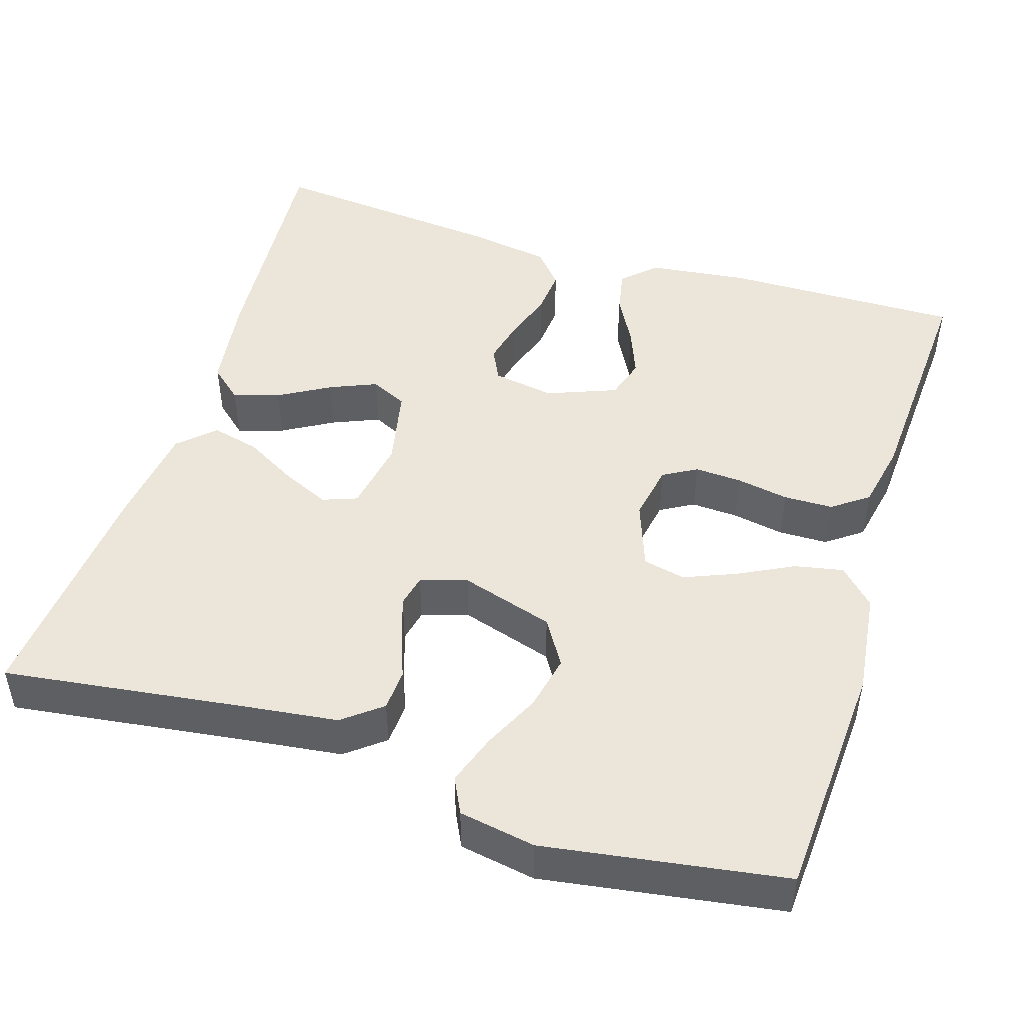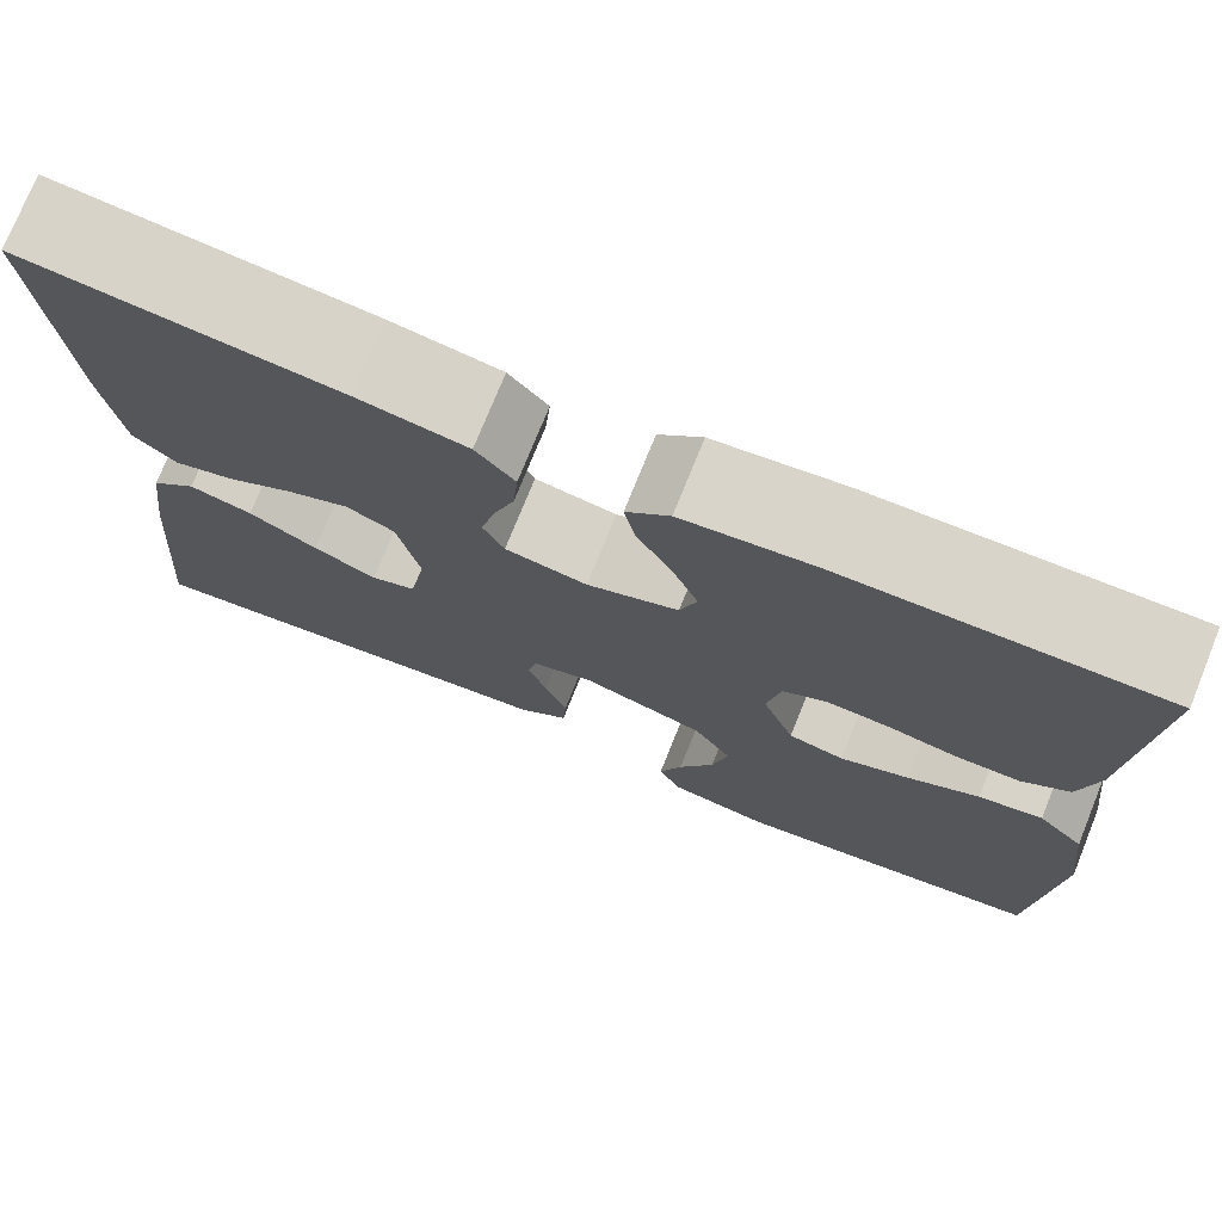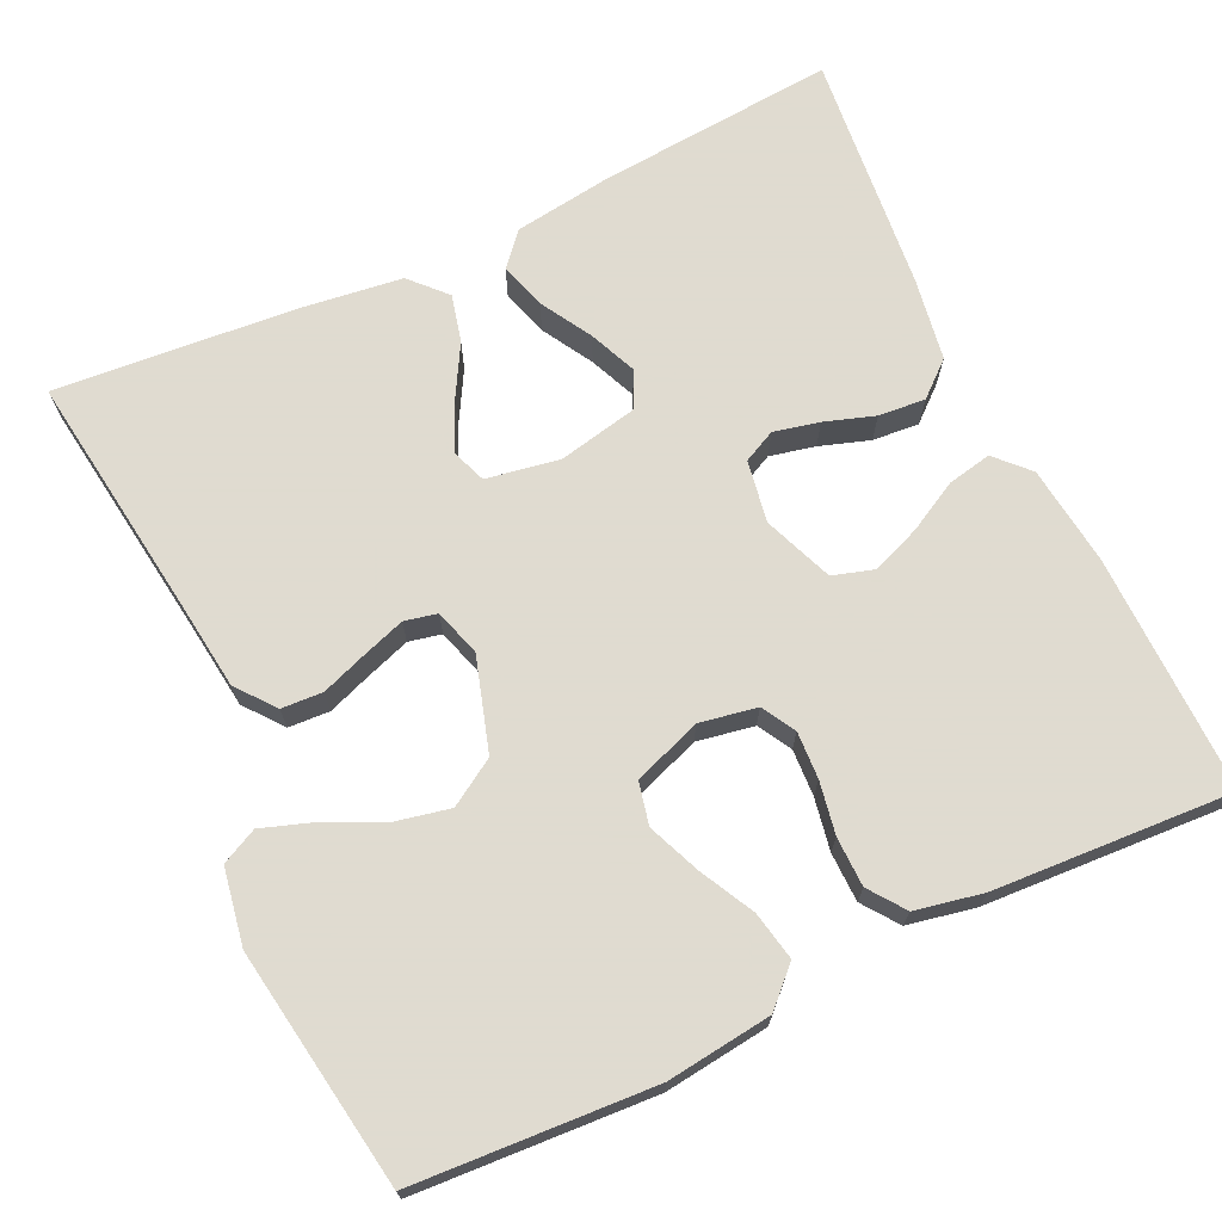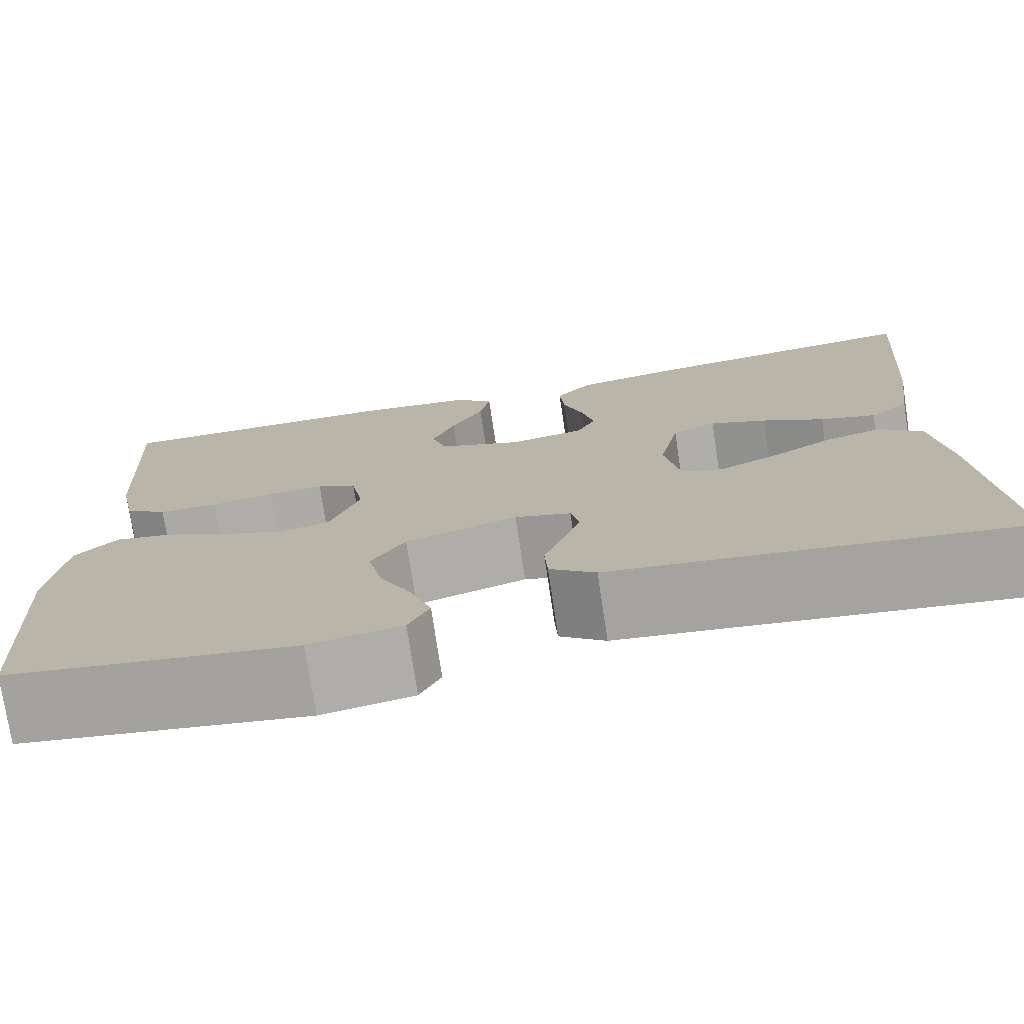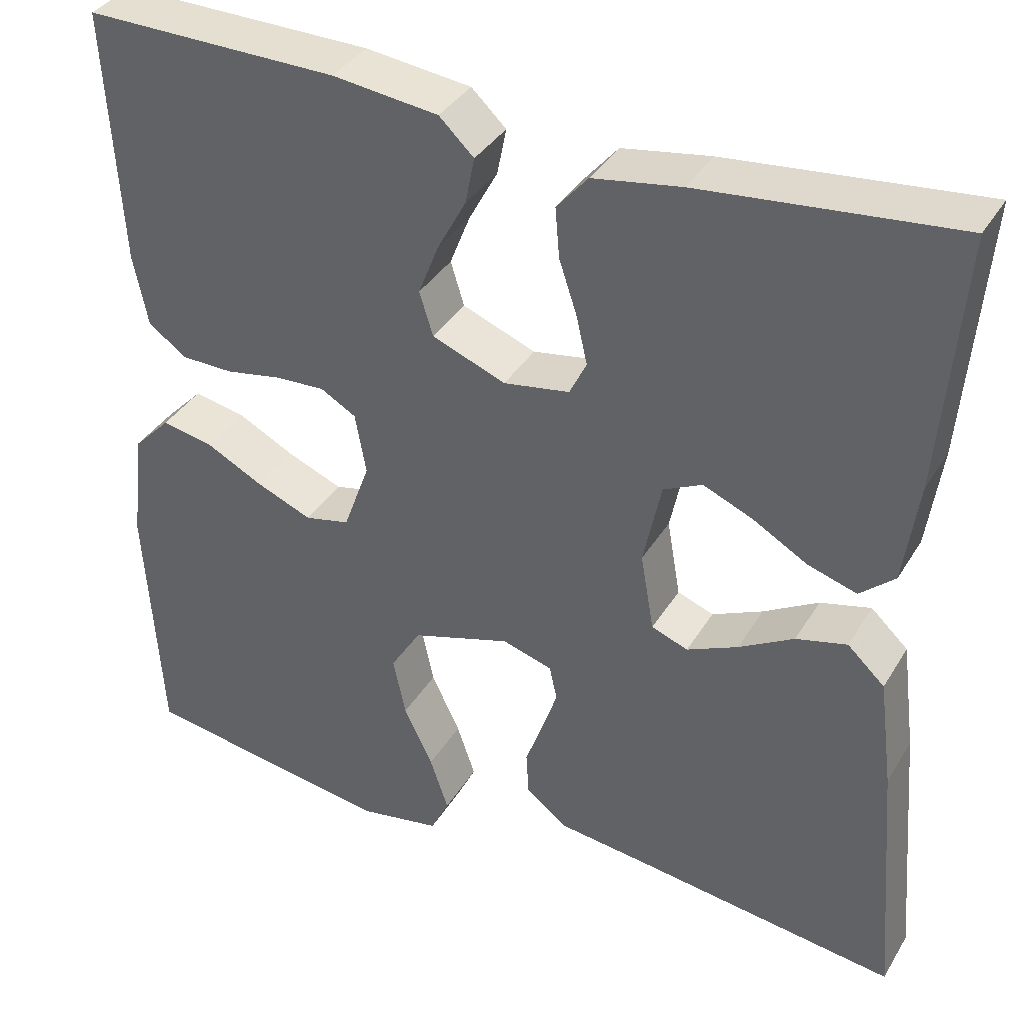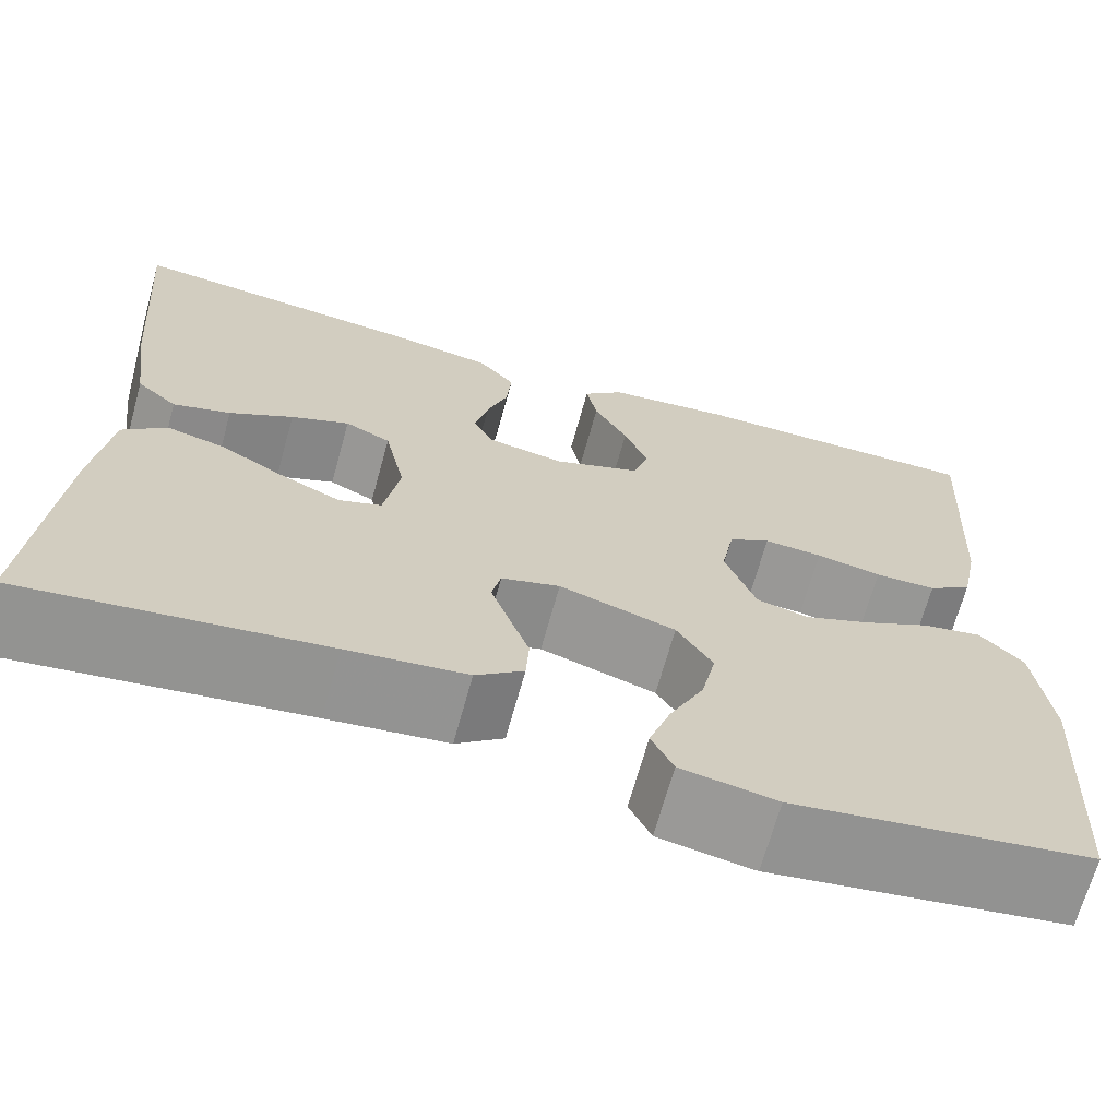
<metadata>
{"format":"obj","ext":"obj","renderer":"f3d","projection":"perspective","resolution":1024,"background":"white","views":[{"elev":47.4,"azim":-162.6,"up":"+Y"},{"elev":75.1,"azim":-158.0,"up":"+Z"},{"elev":70.2,"azim":-115.3,"up":"+Y"},{"elev":-75.6,"azim":8.6,"up":"+Z"},{"elev":36.9,"azim":27.7,"up":"+Z"},{"elev":-68.2,"azim":164.5,"up":"+Z"}]}
</metadata>
<code>
v -0.5 0.07 -0.5
v -0.518 0.07 -0.2
v -0.502 0.07 -0.068
v -0.458 0.07 -0.023
v -0.397 0.07 -0.035
v -0.329 0.07 -0.07
v -0.263 0.07 -0.097
v -0.21 0.07 -0.085
v -0.179 0.07 0
v -0.192 0.07 0.072
v -0.234 0.07 0.096
v -0.293 0.07 0.093
v -0.359 0.07 0.081
v -0.421 0.07 0.082
v -0.466 0.07 0.115
v -0.483 0.07 0.2
v -0.5 0.07 0.5
v -0.2 0.07 0.496
v -0.075 0.07 0.481
v -0.034 0.07 0.442
v -0.045 0.07 0.387
v -0.079 0.07 0.324
v -0.103 0.07 0.263
v -0.087 0.07 0.211
v 0 0.07 0.177
v 0.078 0.07 0.19
v 0.098 0.07 0.231
v 0.085 0.07 0.288
v 0.064 0.07 0.351
v 0.059 0.07 0.41
v 0.096 0.07 0.453
v 0.2 0.07 0.47
v 0.5 0.07 0.5
v 0.476 0.07 0.2
v 0.459 0.07 0.078
v 0.418 0.07 0.042
v 0.36 0.07 0.06
v 0.296 0.07 0.097
v 0.237 0.07 0.122
v 0.191 0.07 0.1
v 0.17 0.07 0
v 0.186 0.07 -0.092
v 0.229 0.07 -0.108
v 0.289 0.07 -0.081
v 0.354 0.07 -0.044
v 0.414 0.07 -0.029
v 0.458 0.07 -0.07
v 0.475 0.07 -0.2
v 0.5 0.07 -0.5
v 0.2 0.07 -0.46
v 0.08 0.07 -0.445
v 0.032 0.07 -0.407
v 0.029 0.07 -0.355
v 0.05 0.07 -0.297
v 0.068 0.07 -0.244
v 0.059 0.07 -0.203
v 0 0.07 -0.185
v -0.117 0.07 -0.221
v -0.153 0.07 -0.279
v -0.138 0.07 -0.349
v -0.104 0.07 -0.42
v -0.082 0.07 -0.484
v -0.104 0.07 -0.529
v -0.2 0.07 -0.546
v -0.5 0 -0.5
v -0.518 0 -0.2
v -0.502 0 -0.068
v -0.458 0 -0.023
v -0.397 0 -0.035
v -0.329 0 -0.07
v -0.263 0 -0.097
v -0.21 0 -0.085
v -0.179 0 0
v -0.192 0 0.072
v -0.234 0 0.096
v -0.293 0 0.093
v -0.359 0 0.081
v -0.421 0 0.082
v -0.466 0 0.115
v -0.483 0 0.2
v -0.5 0 0.5
v -0.2 0 0.496
v -0.075 0 0.481
v -0.034 0 0.442
v -0.045 0 0.387
v -0.079 0 0.324
v -0.103 0 0.263
v -0.087 0 0.211
v 0 0 0.177
v 0.078 0 0.19
v 0.098 0 0.231
v 0.085 0 0.288
v 0.064 0 0.351
v 0.059 0 0.41
v 0.096 0 0.453
v 0.2 0 0.47
v 0.5 0 0.5
v 0.476 0 0.2
v 0.459 0 0.078
v 0.418 0 0.042
v 0.36 0 0.06
v 0.296 0 0.097
v 0.237 0 0.122
v 0.191 0 0.1
v 0.17 0 0
v 0.186 0 -0.092
v 0.229 0 -0.108
v 0.289 0 -0.081
v 0.354 0 -0.044
v 0.414 0 -0.029
v 0.458 0 -0.07
v 0.475 0 -0.2
v 0.5 0 -0.5
v 0.2 0 -0.46
v 0.08 0 -0.445
v 0.032 0 -0.407
v 0.029 0 -0.355
v 0.05 0 -0.297
v 0.068 0 -0.244
v 0.059 0 -0.203
v 0 0 -0.185
v -0.117 0 -0.221
v -0.153 0 -0.279
v -0.138 0 -0.349
v -0.104 0 -0.42
v -0.082 0 -0.484
v -0.104 0 -0.529
v -0.2 0 -0.546
f 4 5 6
f 3 4 6
f 2 3 6
f 1 2 6
f 64 1 6
f 63 64 6
f 62 63 6
f 61 62 6
f 60 61 6
f 59 60 6 7
f 58 59 7 8
f 57 58 8 9
f 56 57 9 10
f 52 53 54
f 51 52 54
f 50 51 54
f 50 54 55
f 49 50 55
f 48 49 55
f 47 48 55
f 46 47 55
f 45 46 55
f 44 45 55
f 43 44 55 56
f 36 37 38
f 35 36 38
f 34 35 38
f 33 34 38
f 32 33 38
f 31 32 38
f 30 31 38
f 29 30 38
f 28 29 38
f 27 28 38 39
f 26 27 39 40
f 20 21 22
f 19 20 22
f 18 19 22
f 17 18 22
f 16 17 22
f 15 16 22
f 14 15 22
f 13 14 22
f 12 13 22
f 11 12 22 23
f 10 11 23 24
f 42 43 56
f 10 24 25
f 56 10 25
f 42 56 25
f 41 42 25
f 25 26 40 41
f 70 69 68
f 70 68 67
f 70 67 66
f 70 66 65
f 70 65 128
f 70 128 127
f 70 127 126
f 70 126 125
f 70 125 124
f 71 70 124 123
f 72 71 123 122
f 73 72 122 121
f 74 73 121 120
f 118 117 116
f 118 116 115
f 118 115 114
f 119 118 114
f 119 114 113
f 119 113 112
f 119 112 111
f 119 111 110
f 119 110 109
f 119 109 108
f 120 119 108 107
f 102 101 100
f 102 100 99
f 102 99 98
f 102 98 97
f 102 97 96
f 102 96 95
f 102 95 94
f 102 94 93
f 102 93 92
f 103 102 92 91
f 104 103 91 90
f 86 85 84
f 86 84 83
f 86 83 82
f 86 82 81
f 86 81 80
f 86 80 79
f 86 79 78
f 86 78 77
f 86 77 76
f 87 86 76 75
f 88 87 75 74
f 120 107 106
f 89 88 74
f 89 74 120
f 89 120 106
f 89 106 105
f 105 104 90 89
f 1 65 66 2
f 2 66 67 3
f 3 67 68 4
f 4 68 69 5
f 5 69 70 6
f 6 70 71 7
f 7 71 72 8
f 8 72 73 9
f 9 73 74 10
f 10 74 75 11
f 11 75 76 12
f 12 76 77 13
f 13 77 78 14
f 14 78 79 15
f 15 79 80 16
f 16 80 81 17
f 17 81 82 18
f 18 82 83 19
f 19 83 84 20
f 20 84 85 21
f 21 85 86 22
f 22 86 87 23
f 23 87 88 24
f 24 88 89 25
f 25 89 90 26
f 26 90 91 27
f 27 91 92 28
f 28 92 93 29
f 29 93 94 30
f 30 94 95 31
f 31 95 96 32
f 32 96 97 33
f 33 97 98 34
f 34 98 99 35
f 35 99 100 36
f 36 100 101 37
f 37 101 102 38
f 38 102 103 39
f 39 103 104 40
f 40 104 105 41
f 41 105 106 42
f 42 106 107 43
f 43 107 108 44
f 44 108 109 45
f 45 109 110 46
f 46 110 111 47
f 47 111 112 48
f 48 112 113 49
f 49 113 114 50
f 50 114 115 51
f 51 115 116 52
f 52 116 117 53
f 53 117 118 54
f 54 118 119 55
f 55 119 120 56
f 56 120 121 57
f 57 121 122 58
f 58 122 123 59
f 59 123 124 60
f 60 124 125 61
f 61 125 126 62
f 62 126 127 63
f 63 127 128 64
f 64 128 65 1

</code>
